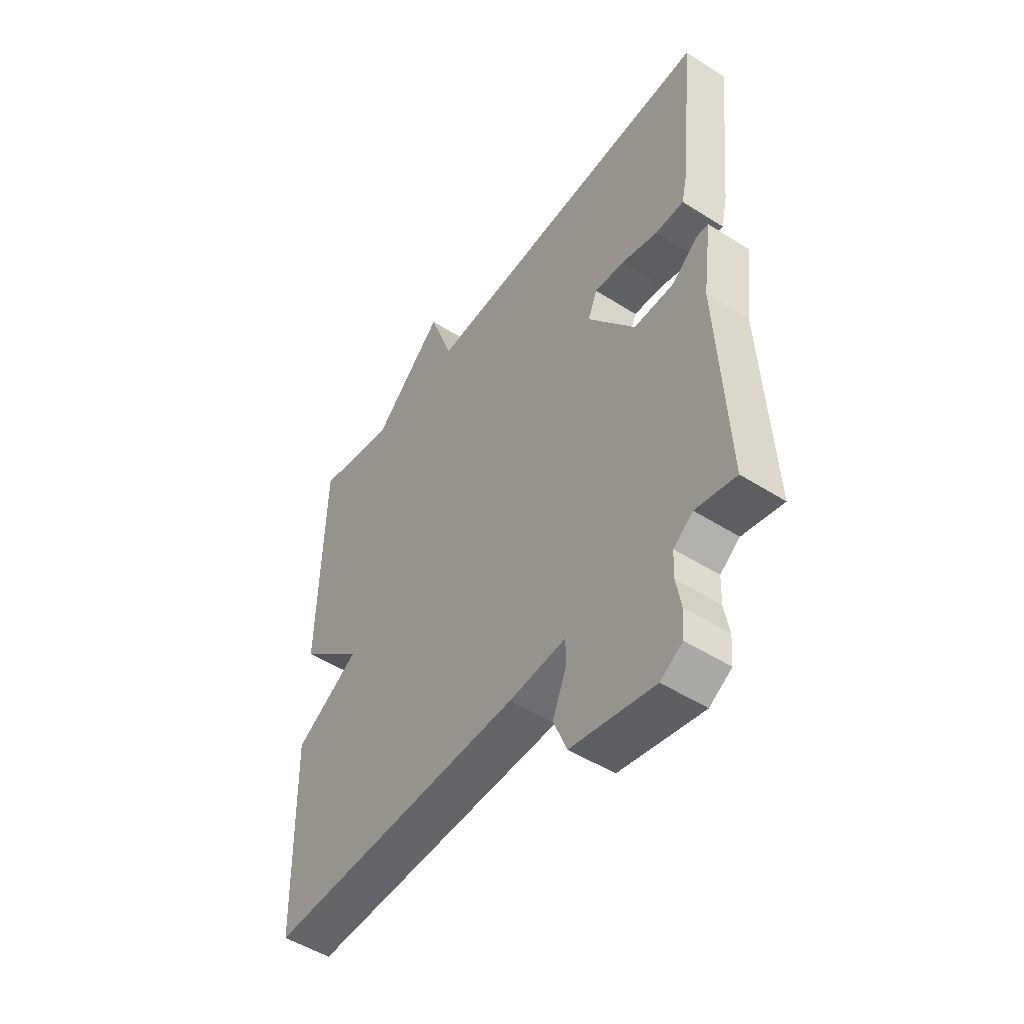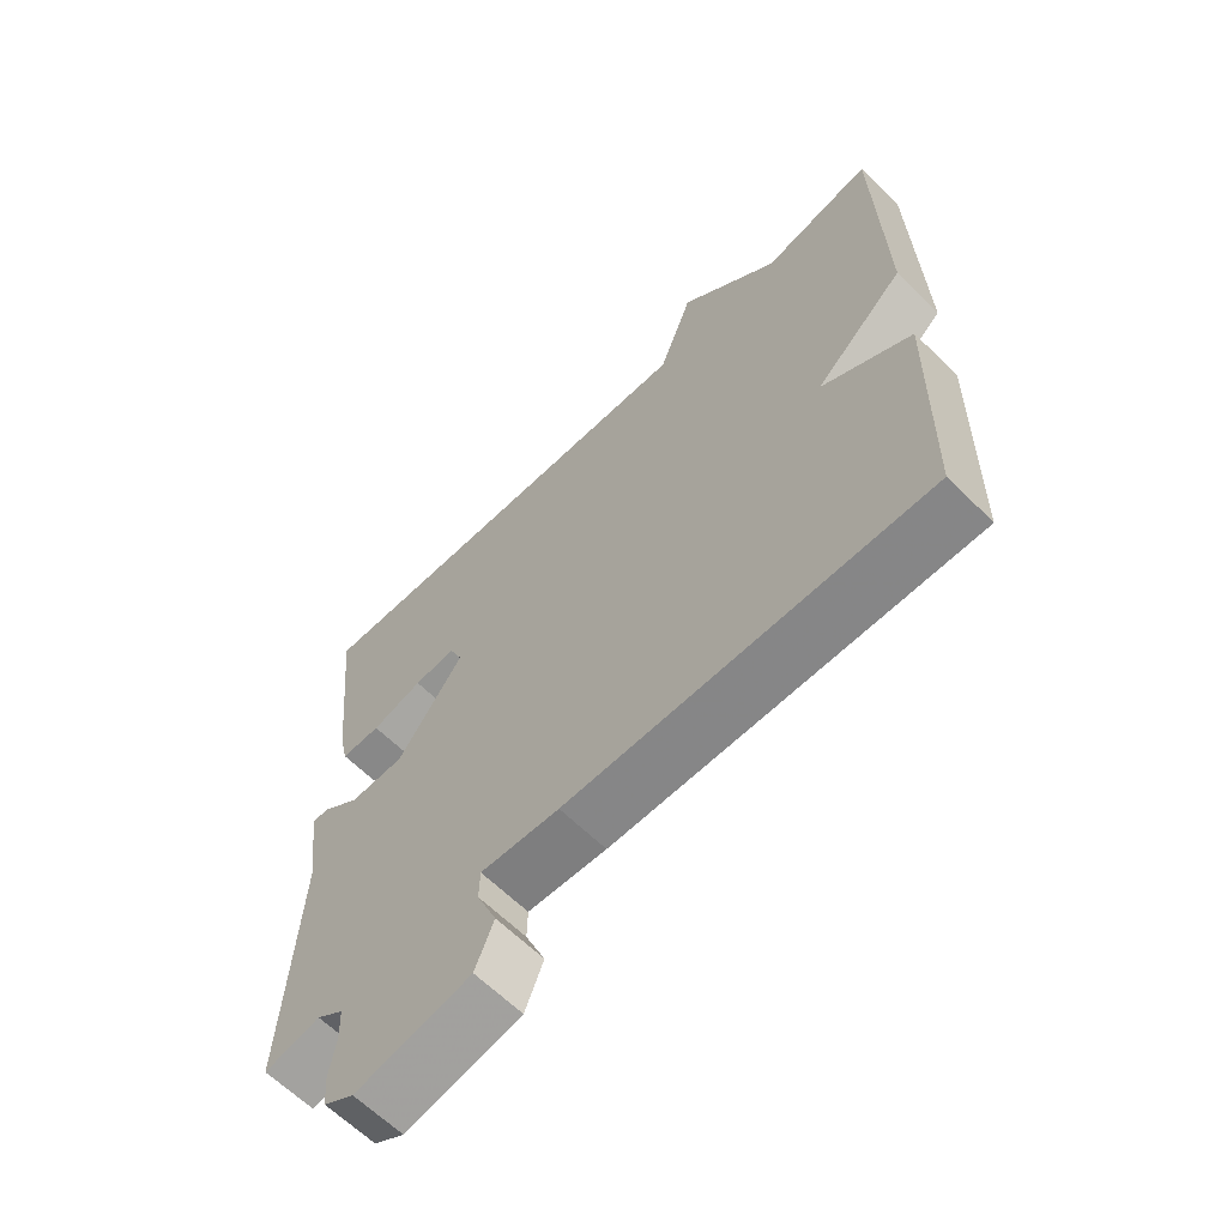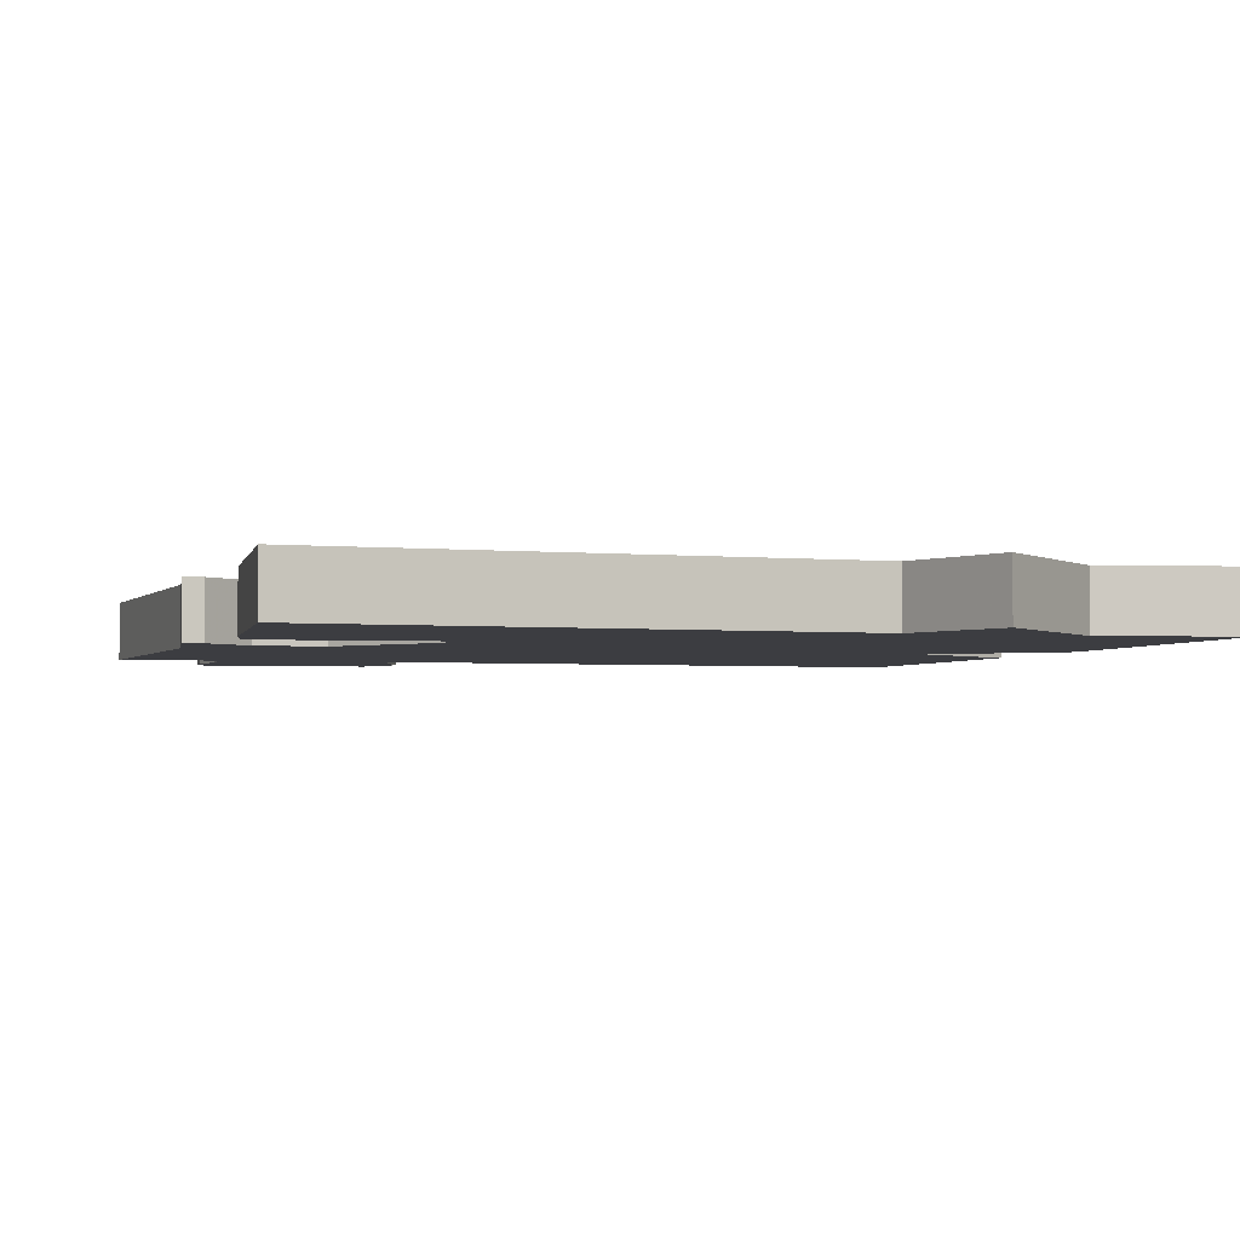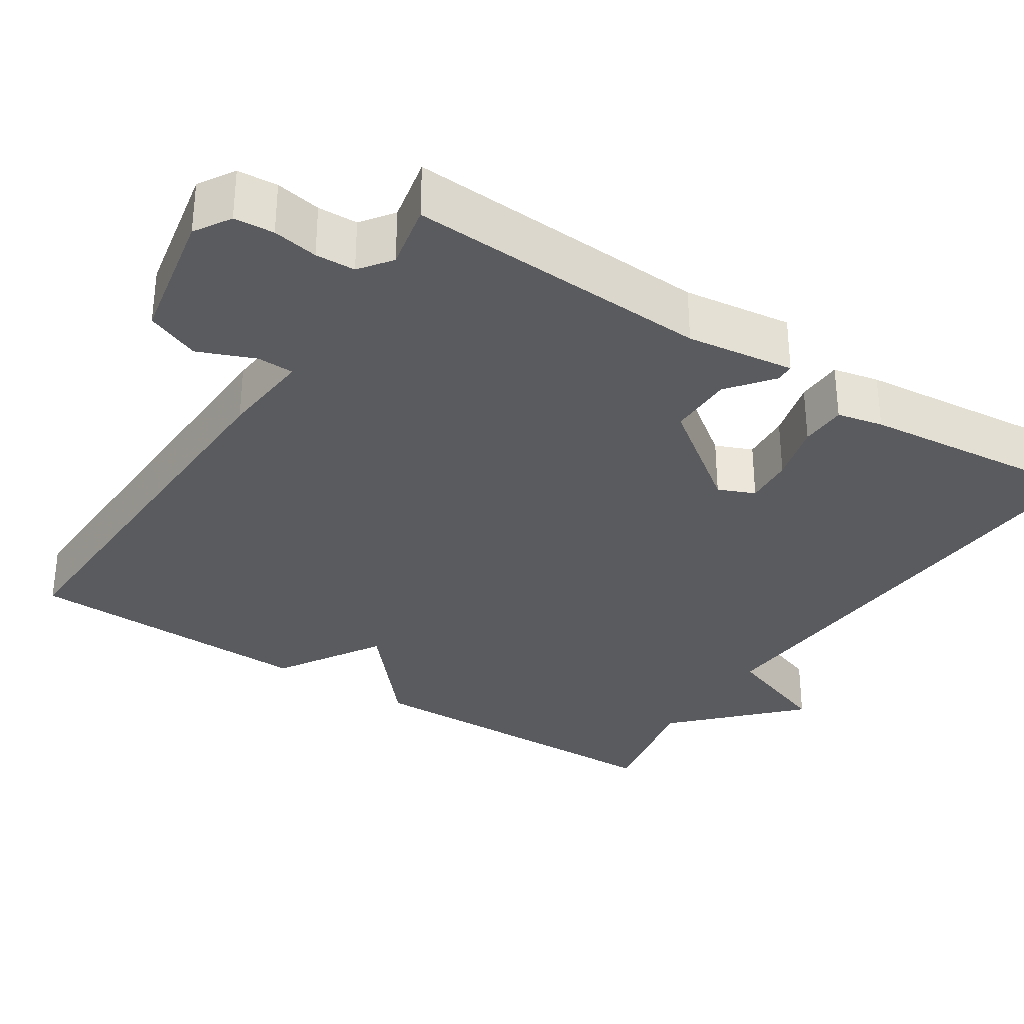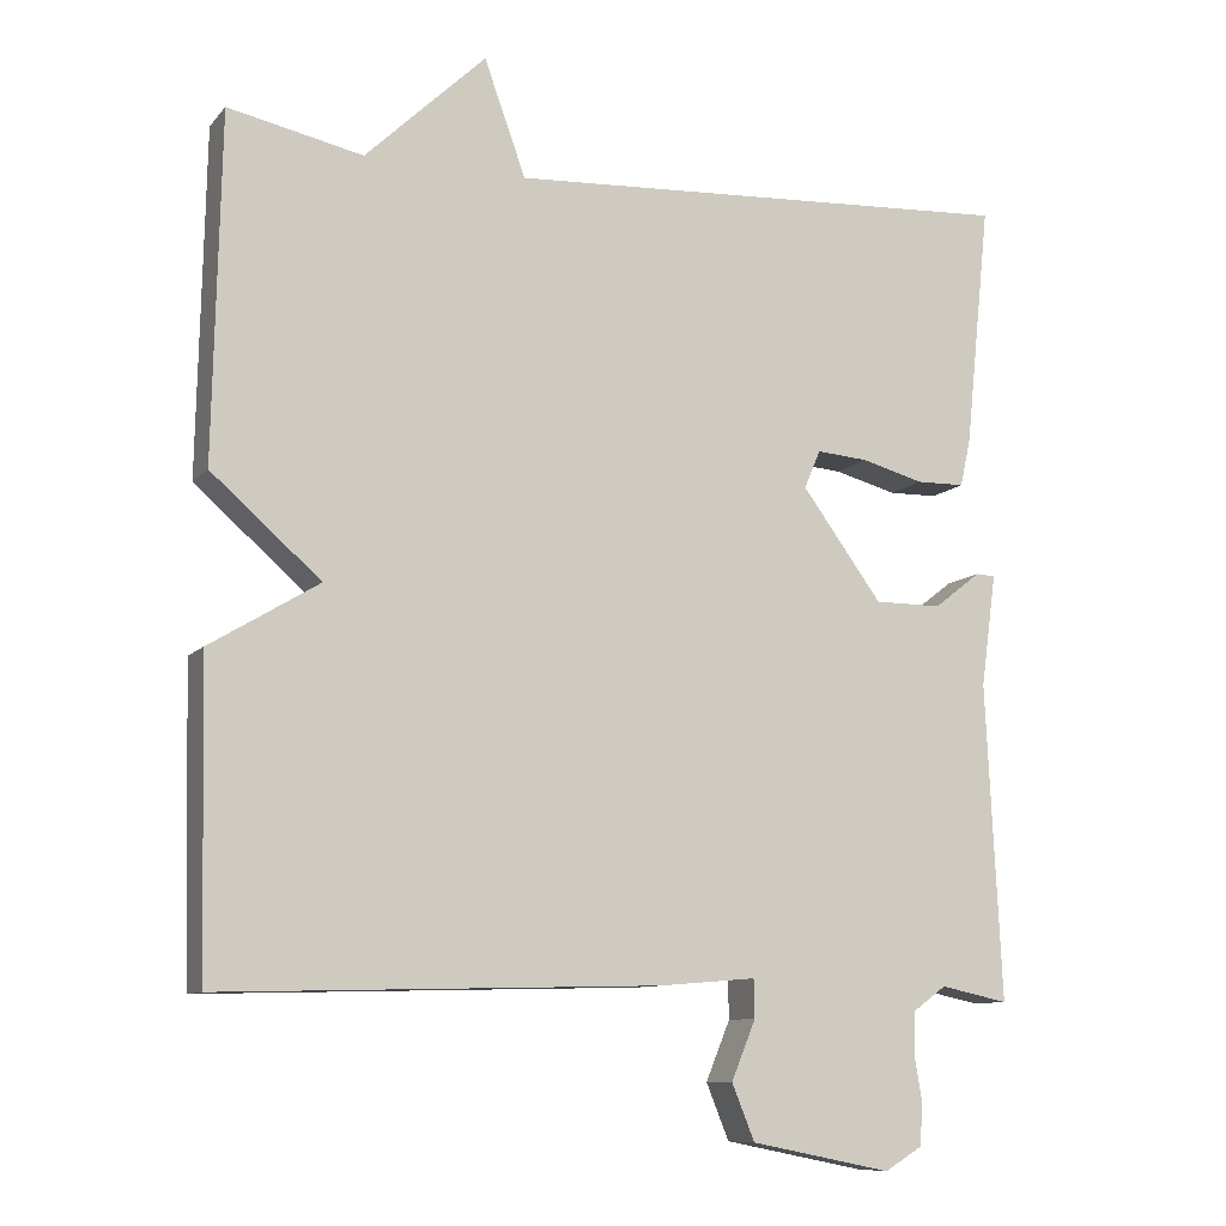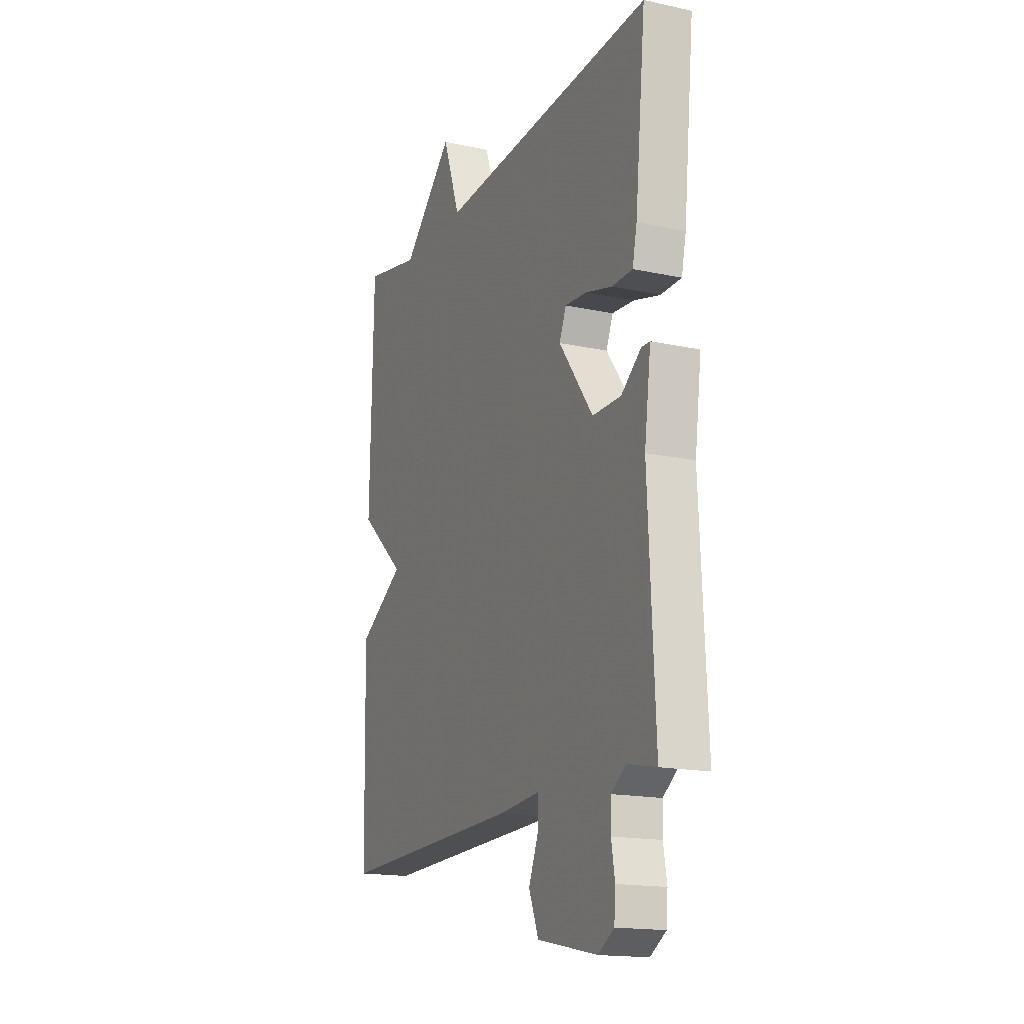
<metadata>
{"format":"obj","ext":"obj","renderer":"f3d","projection":"perspective","resolution":1024,"background":"white","views":[{"elev":-50.2,"azim":-124.9,"up":"+Z"},{"elev":-63.4,"azim":45.2,"up":"+Z"},{"elev":-2.8,"azim":-17.0,"up":"+Y"},{"elev":-32.6,"azim":-123.3,"up":"+Y"},{"elev":-9.8,"azim":156.9,"up":"+Z"},{"elev":-16.8,"azim":-113.6,"up":"+Z"}]}
</metadata>
<code>
v -0.5 0.07 -0.5
v -0.481 0.07 -0.11
v -0.5 0.07 0.029
v -0.476 0.07 0.03
v -0.418 0.07 -0.015
v -0.335 0.07 -0.015
v -0.236 0.07 0.12
v -0.256 0.07 0.167
v -0.319 0.07 0.162
v -0.396 0.07 0.141
v -0.456 0.07 0.142
v -0.469 0.07 0.201
v -0.5 0.07 0.5
v 0.134 0.07 0.465
v 0.185 0.07 0.607
v 0.334 0.07 0.465
v 0.5 0.07 0.5
v 0.509 0.07 0.076
v 0.374 0.07 -0.042
v 0.509 0.07 -0.124
v 0.5 0.07 -0.5
v -0.041 0.07 -0.486
v -0.16 0.07 -0.476
v -0.161 0.07 -0.523
v -0.131 0.07 -0.596
v -0.159 0.07 -0.665
v -0.333 0.07 -0.7
v -0.379 0.07 -0.672
v -0.383 0.07 -0.621
v -0.373 0.07 -0.563
v -0.375 0.07 -0.512
v -0.416 0.07 -0.482
v -0.5 0 -0.5
v -0.481 0 -0.11
v -0.5 0 0.029
v -0.476 0 0.03
v -0.418 0 -0.015
v -0.335 0 -0.015
v -0.236 0 0.12
v -0.256 0 0.167
v -0.319 0 0.162
v -0.396 0 0.141
v -0.456 0 0.142
v -0.469 0 0.201
v -0.5 0 0.5
v 0.134 0 0.465
v 0.185 0 0.607
v 0.334 0 0.465
v 0.5 0 0.5
v 0.509 0 0.076
v 0.374 0 -0.042
v 0.509 0 -0.124
v 0.5 0 -0.5
v -0.041 0 -0.486
v -0.16 0 -0.476
v -0.161 0 -0.523
v -0.131 0 -0.596
v -0.159 0 -0.665
v -0.333 0 -0.7
v -0.379 0 -0.672
v -0.383 0 -0.621
v -0.373 0 -0.563
v -0.375 0 -0.512
v -0.416 0 -0.482
f 28 29 30
f 27 28 30
f 26 27 30
f 25 26 30
f 24 25 30
f 23 24 30 31
f 21 22 23
f 20 21 23
f 19 20 23
f 23 31 32
f 19 23 32
f 18 19 32
f 17 18 32
f 16 17 32
f 14 15 16
f 12 13 14
f 11 12 14
f 10 11 14
f 9 10 14
f 8 9 14 16
f 7 8 16
f 16 32 1
f 7 16 1
f 6 7 1
f 2 3 4 5
f 1 2 5 6
f 62 61 60
f 62 60 59
f 62 59 58
f 62 58 57
f 62 57 56
f 63 62 56 55
f 55 54 53
f 55 53 52
f 55 52 51
f 64 63 55
f 64 55 51
f 64 51 50
f 64 50 49
f 64 49 48
f 48 47 46
f 46 45 44
f 46 44 43
f 46 43 42
f 46 42 41
f 48 46 41 40
f 48 40 39
f 33 64 48
f 33 48 39
f 33 39 38
f 37 36 35 34
f 38 37 34 33
f 1 33 34 2
f 2 34 35 3
f 3 35 36 4
f 4 36 37 5
f 5 37 38 6
f 6 38 39 7
f 7 39 40 8
f 8 40 41 9
f 9 41 42 10
f 10 42 43 11
f 11 43 44 12
f 12 44 45 13
f 13 45 46 14
f 14 46 47 15
f 15 47 48 16
f 16 48 49 17
f 17 49 50 18
f 18 50 51 19
f 19 51 52 20
f 20 52 53 21
f 21 53 54 22
f 22 54 55 23
f 23 55 56 24
f 24 56 57 25
f 25 57 58 26
f 26 58 59 27
f 27 59 60 28
f 28 60 61 29
f 29 61 62 30
f 30 62 63 31
f 31 63 64 32
f 32 64 33 1

</code>
